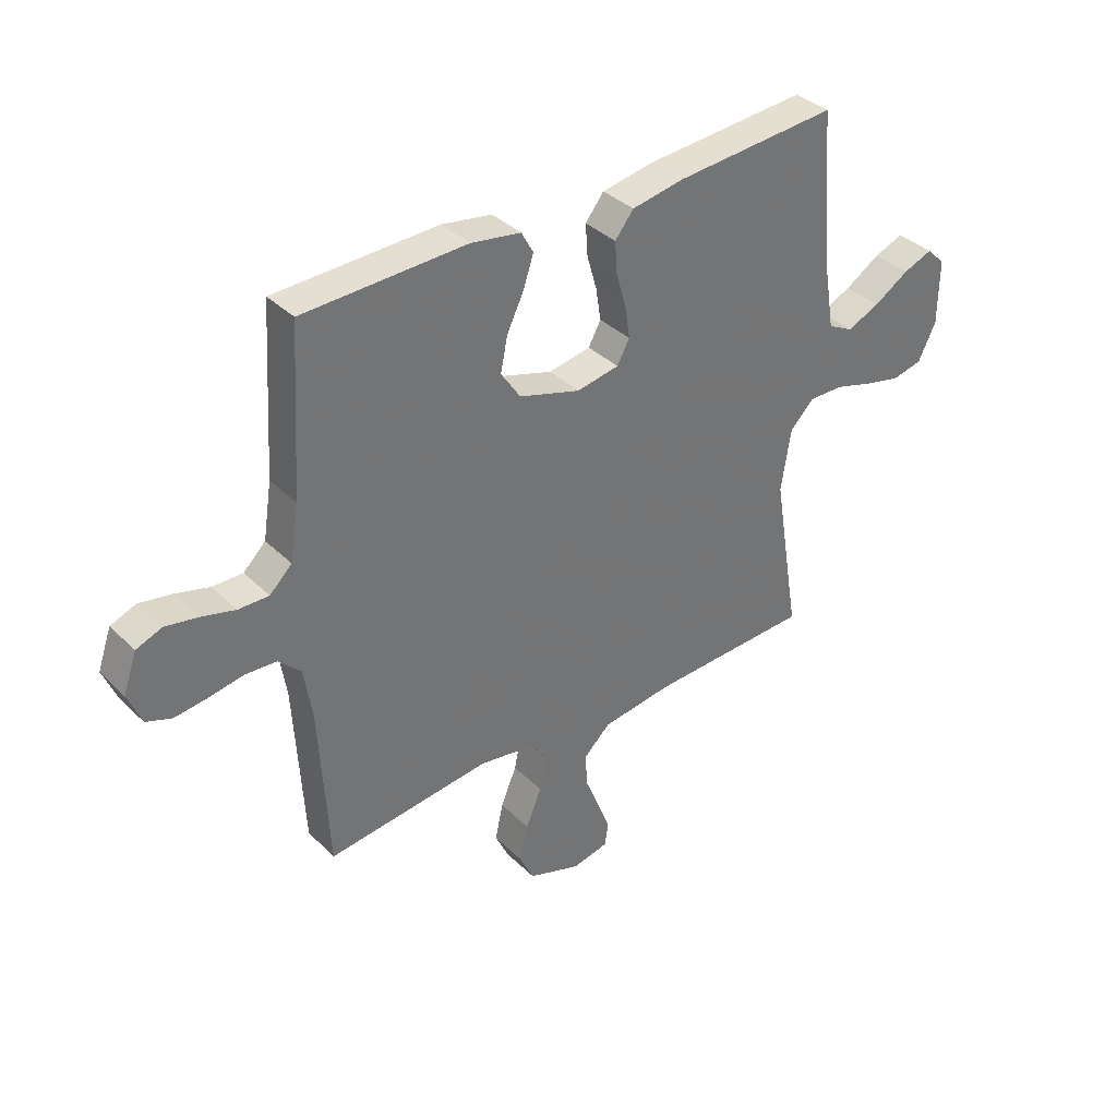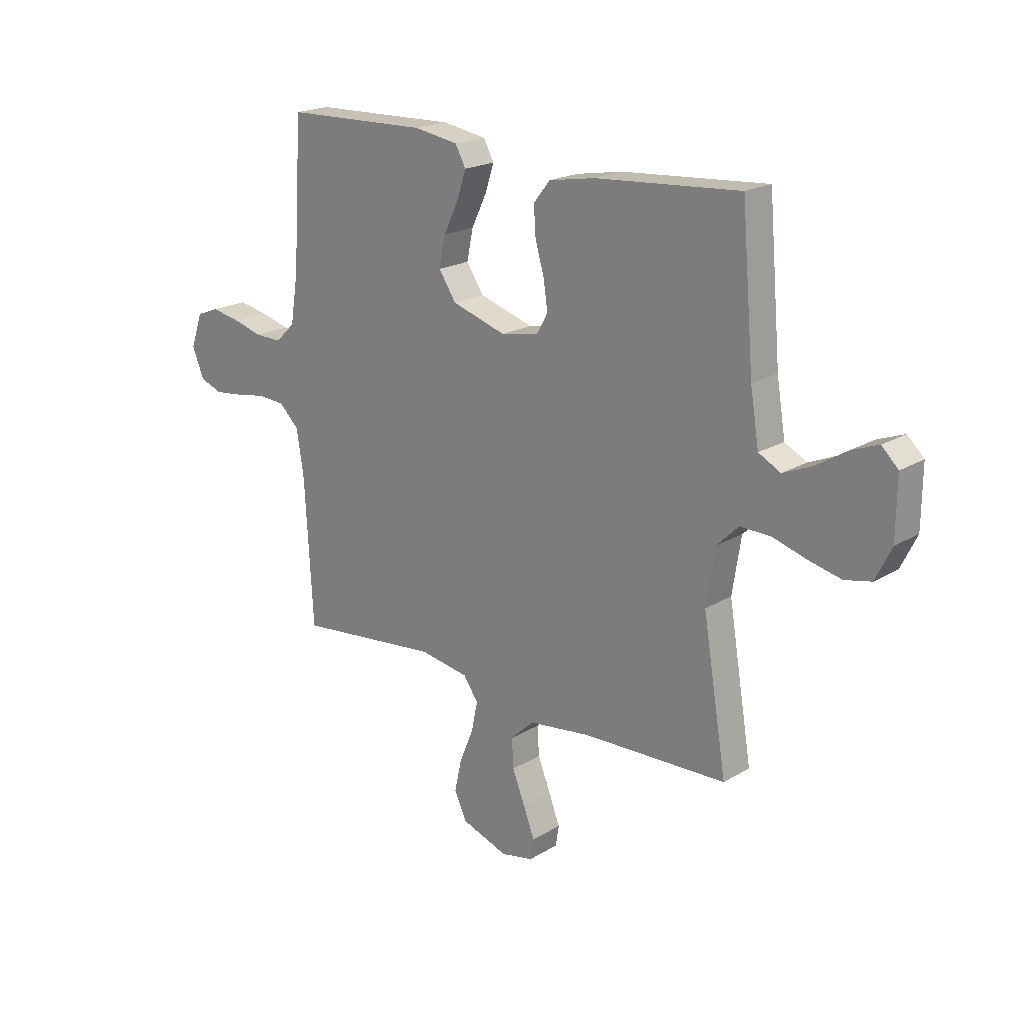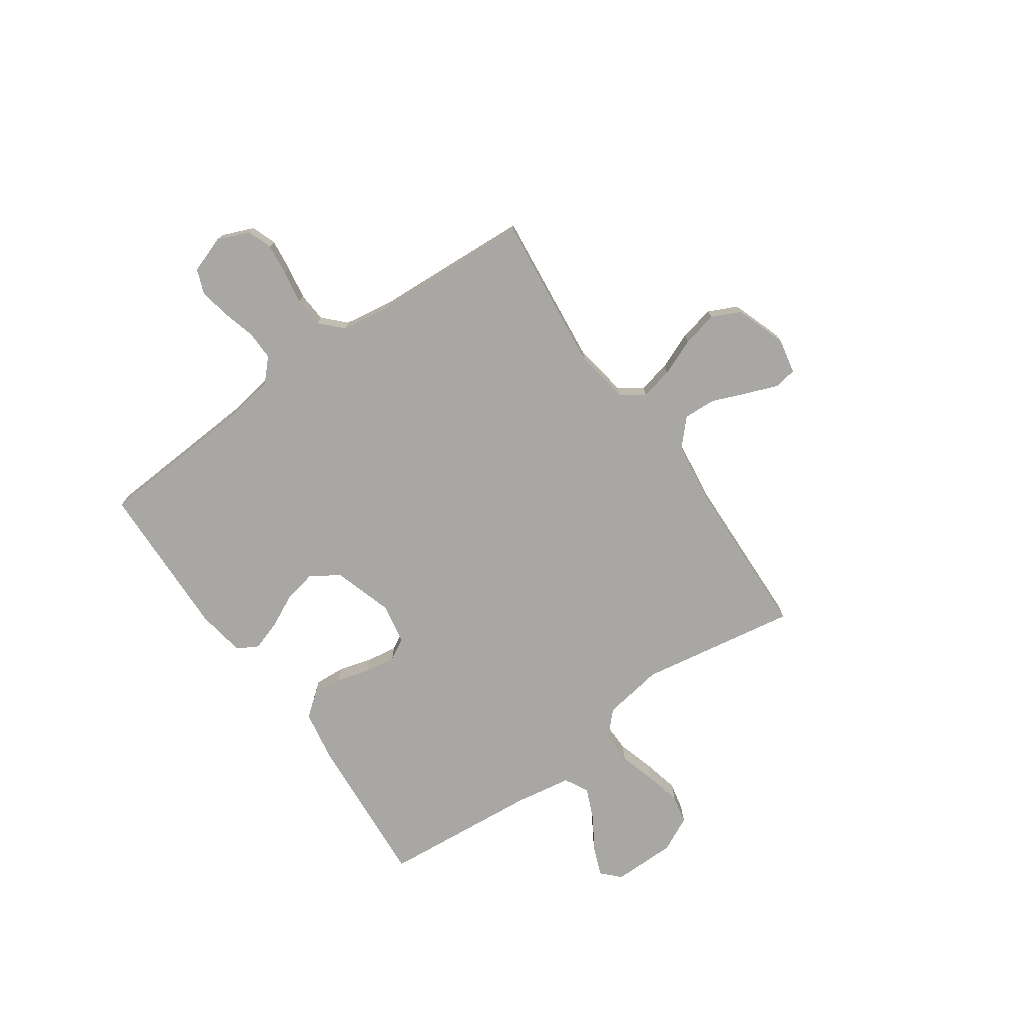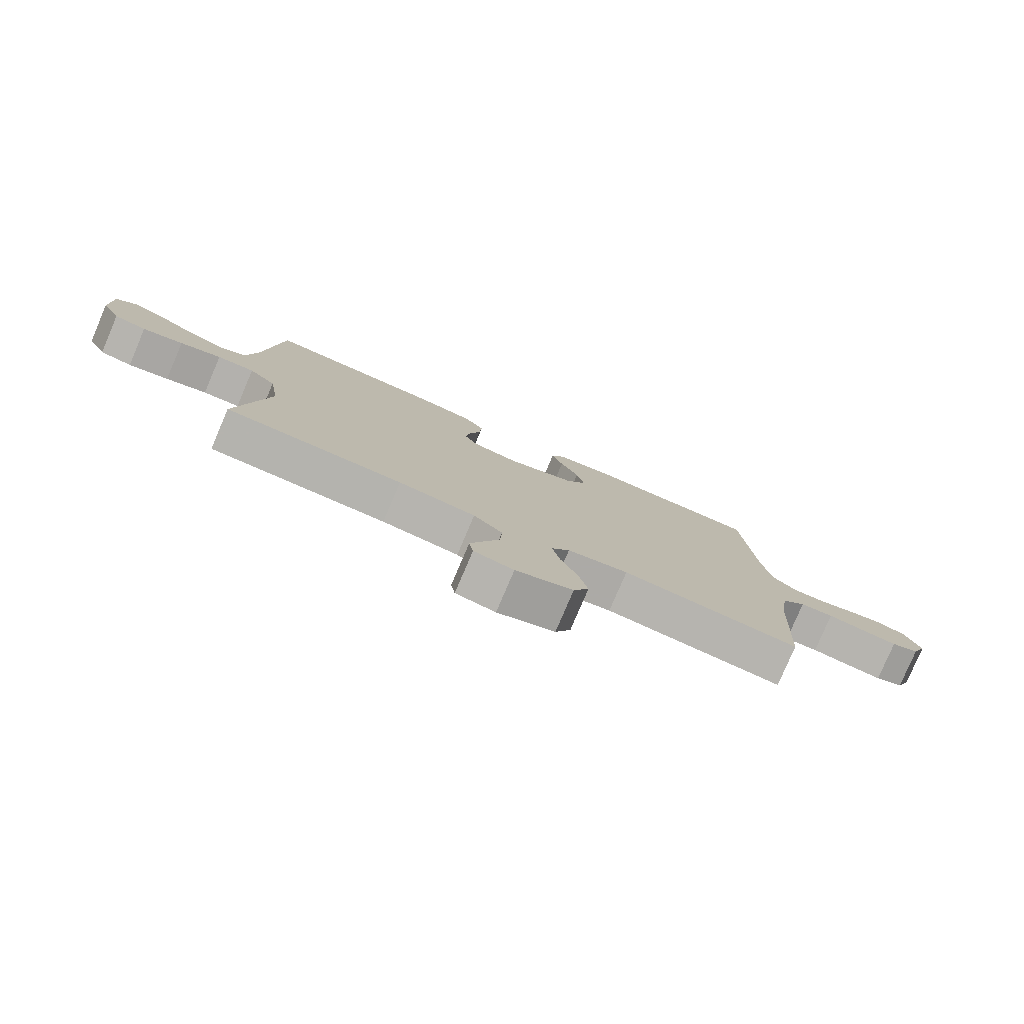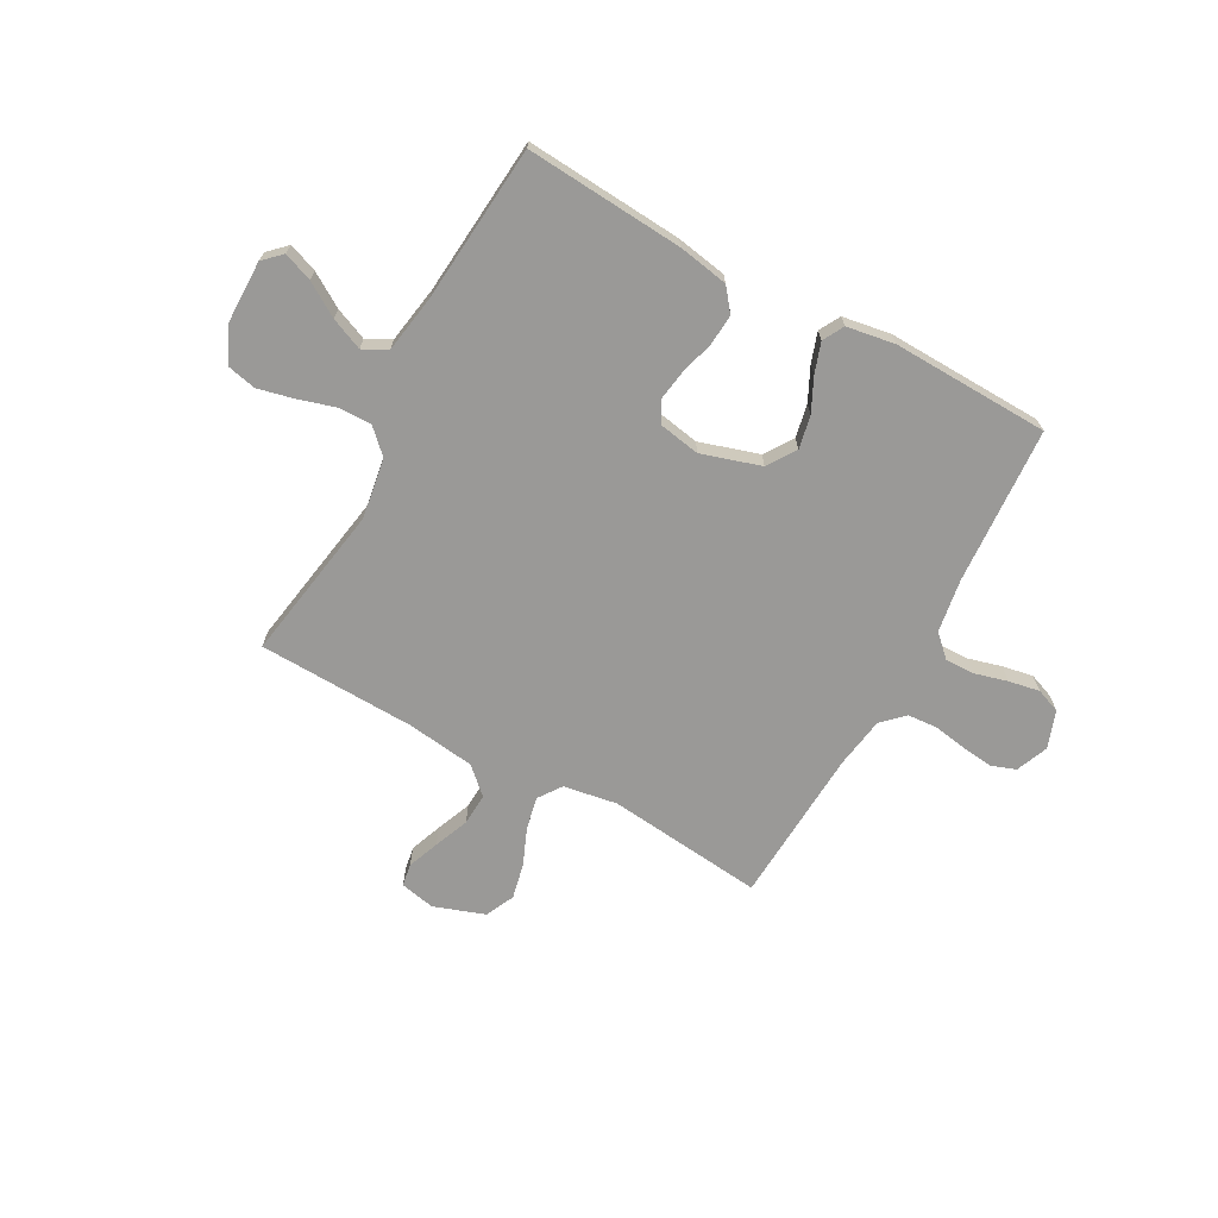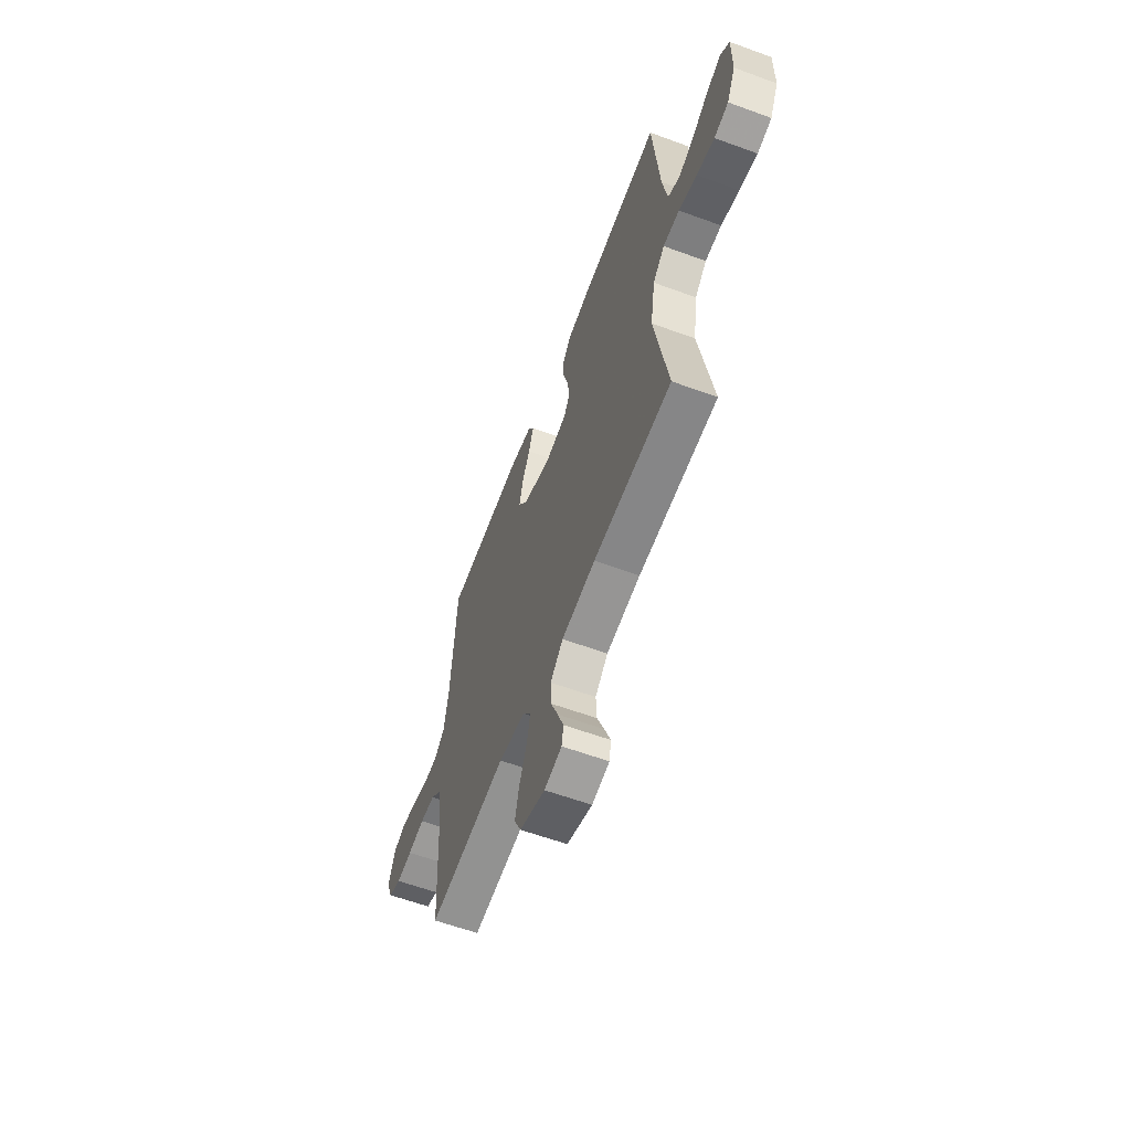
<metadata>
{"format":"obj","ext":"obj","renderer":"f3d","projection":"perspective","resolution":1024,"background":"white","views":[{"elev":36.4,"azim":141.2,"up":"+Z"},{"elev":20.0,"azim":-137.6,"up":"+Z"},{"elev":-74.8,"azim":125.0,"up":"+Y"},{"elev":-79.4,"azim":-23.1,"up":"+Z"},{"elev":-69.0,"azim":-28.7,"up":"+Y"},{"elev":-60.4,"azim":-110.6,"up":"+Z"}]}
</metadata>
<code>
v -0.5 0.07 0.5
v -0.2 0.07 0.478
v -0.104 0.07 0.461
v -0.07 0.07 0.418
v -0.074 0.07 0.359
v -0.092 0.07 0.296
v -0.101 0.07 0.237
v -0.078 0.07 0.195
v 0 0.07 0.181
v 0.113 0.07 0.216
v 0.149 0.07 0.27
v 0.136 0.07 0.333
v 0.105 0.07 0.397
v 0.086 0.07 0.454
v 0.108 0.07 0.494
v 0.2 0.07 0.509
v 0.5 0.07 0.5
v 0.519 0.07 0.2
v 0.535 0.07 0.099
v 0.576 0.07 0.06
v 0.632 0.07 0.061
v 0.695 0.07 0.078
v 0.754 0.07 0.089
v 0.801 0.07 0.071
v 0.826 0.07 0
v 0.801 0.07 -0.061
v 0.754 0.07 -0.078
v 0.694 0.07 -0.071
v 0.63 0.07 -0.06
v 0.573 0.07 -0.064
v 0.532 0.07 -0.104
v 0.517 0.07 -0.2
v 0.5 0.07 -0.5
v 0.2 0.07 -0.468
v 0.097 0.07 -0.485
v 0.066 0.07 -0.529
v 0.079 0.07 -0.591
v 0.108 0.07 -0.661
v 0.123 0.07 -0.729
v 0.097 0.07 -0.784
v 0 0.07 -0.818
v -0.067 0.07 -0.804
v -0.074 0.07 -0.761
v -0.051 0.07 -0.701
v -0.024 0.07 -0.634
v -0.021 0.07 -0.573
v -0.07 0.07 -0.527
v -0.2 0.07 -0.51
v -0.5 0.07 -0.5
v -0.45 0.07 -0.2
v -0.468 0.07 -0.085
v -0.513 0.07 -0.041
v -0.576 0.07 -0.042
v -0.646 0.07 -0.063
v -0.715 0.07 -0.079
v -0.77 0.07 -0.067
v -0.803 0.07 0
v -0.804 0.07 0.121
v -0.77 0.07 0.154
v -0.715 0.07 0.133
v -0.651 0.07 0.093
v -0.59 0.07 0.067
v -0.544 0.07 0.091
v -0.526 0.07 0.2
v -0.5 0 0.5
v -0.2 0 0.478
v -0.104 0 0.461
v -0.07 0 0.418
v -0.074 0 0.359
v -0.092 0 0.296
v -0.101 0 0.237
v -0.078 0 0.195
v 0 0 0.181
v 0.113 0 0.216
v 0.149 0 0.27
v 0.136 0 0.333
v 0.105 0 0.397
v 0.086 0 0.454
v 0.108 0 0.494
v 0.2 0 0.509
v 0.5 0 0.5
v 0.519 0 0.2
v 0.535 0 0.099
v 0.576 0 0.06
v 0.632 0 0.061
v 0.695 0 0.078
v 0.754 0 0.089
v 0.801 0 0.071
v 0.826 0 0
v 0.801 0 -0.061
v 0.754 0 -0.078
v 0.694 0 -0.071
v 0.63 0 -0.06
v 0.573 0 -0.064
v 0.532 0 -0.104
v 0.517 0 -0.2
v 0.5 0 -0.5
v 0.2 0 -0.468
v 0.097 0 -0.485
v 0.066 0 -0.529
v 0.079 0 -0.591
v 0.108 0 -0.661
v 0.123 0 -0.729
v 0.097 0 -0.784
v 0 0 -0.818
v -0.067 0 -0.804
v -0.074 0 -0.761
v -0.051 0 -0.701
v -0.024 0 -0.634
v -0.021 0 -0.573
v -0.07 0 -0.527
v -0.2 0 -0.51
v -0.5 0 -0.5
v -0.45 0 -0.2
v -0.468 0 -0.085
v -0.513 0 -0.041
v -0.576 0 -0.042
v -0.646 0 -0.063
v -0.715 0 -0.079
v -0.77 0 -0.067
v -0.803 0 0
v -0.804 0 0.121
v -0.77 0 0.154
v -0.715 0 0.133
v -0.651 0 0.093
v -0.59 0 0.067
v -0.544 0 0.091
v -0.526 0 0.2
f 59 60 61
f 58 59 61
f 57 58 61
f 56 57 61
f 55 56 61
f 54 55 61
f 53 54 61
f 52 53 61 62
f 51 52 62 63
f 48 49 50
f 47 48 50 51
f 51 63 64
f 47 51 64
f 46 47 64
f 43 44 45
f 42 43 45
f 41 42 45
f 40 41 45
f 39 40 45
f 38 39 45
f 37 38 45
f 36 37 45 46
f 32 33 34
f 31 32 34 35
f 30 31 35
f 27 28 29
f 26 27 29
f 25 26 29
f 24 25 29
f 23 24 29
f 22 23 29
f 21 22 29
f 20 21 29 30
f 19 20 30 35
f 16 17 18
f 15 16 18
f 14 15 18
f 13 14 18
f 12 13 18
f 11 12 18 19
f 10 11 19 35
f 4 5 6
f 3 4 6
f 2 3 6
f 1 2 6
f 64 1 6
f 64 6 7
f 46 64 7 8
f 35 36 46
f 10 35 46
f 9 10 46
f 8 9 46
f 125 124 123
f 125 123 122
f 125 122 121
f 125 121 120
f 125 120 119
f 125 119 118
f 125 118 117
f 126 125 117 116
f 127 126 116 115
f 114 113 112
f 115 114 112 111
f 128 127 115
f 128 115 111
f 128 111 110
f 109 108 107
f 109 107 106
f 109 106 105
f 109 105 104
f 109 104 103
f 109 103 102
f 109 102 101
f 110 109 101 100
f 98 97 96
f 99 98 96 95
f 99 95 94
f 93 92 91
f 93 91 90
f 93 90 89
f 93 89 88
f 93 88 87
f 93 87 86
f 93 86 85
f 94 93 85 84
f 99 94 84 83
f 82 81 80
f 82 80 79
f 82 79 78
f 82 78 77
f 82 77 76
f 83 82 76 75
f 99 83 75 74
f 70 69 68
f 70 68 67
f 70 67 66
f 70 66 65
f 70 65 128
f 71 70 128
f 72 71 128 110
f 110 100 99
f 110 99 74
f 110 74 73
f 110 73 72
f 1 65 66 2
f 2 66 67 3
f 3 67 68 4
f 4 68 69 5
f 5 69 70 6
f 6 70 71 7
f 7 71 72 8
f 8 72 73 9
f 9 73 74 10
f 10 74 75 11
f 11 75 76 12
f 12 76 77 13
f 13 77 78 14
f 14 78 79 15
f 15 79 80 16
f 16 80 81 17
f 17 81 82 18
f 18 82 83 19
f 19 83 84 20
f 20 84 85 21
f 21 85 86 22
f 22 86 87 23
f 23 87 88 24
f 24 88 89 25
f 25 89 90 26
f 26 90 91 27
f 27 91 92 28
f 28 92 93 29
f 29 93 94 30
f 30 94 95 31
f 31 95 96 32
f 32 96 97 33
f 33 97 98 34
f 34 98 99 35
f 35 99 100 36
f 36 100 101 37
f 37 101 102 38
f 38 102 103 39
f 39 103 104 40
f 40 104 105 41
f 41 105 106 42
f 42 106 107 43
f 43 107 108 44
f 44 108 109 45
f 45 109 110 46
f 46 110 111 47
f 47 111 112 48
f 48 112 113 49
f 49 113 114 50
f 50 114 115 51
f 51 115 116 52
f 52 116 117 53
f 53 117 118 54
f 54 118 119 55
f 55 119 120 56
f 56 120 121 57
f 57 121 122 58
f 58 122 123 59
f 59 123 124 60
f 60 124 125 61
f 61 125 126 62
f 62 126 127 63
f 63 127 128 64
f 64 128 65 1

</code>
